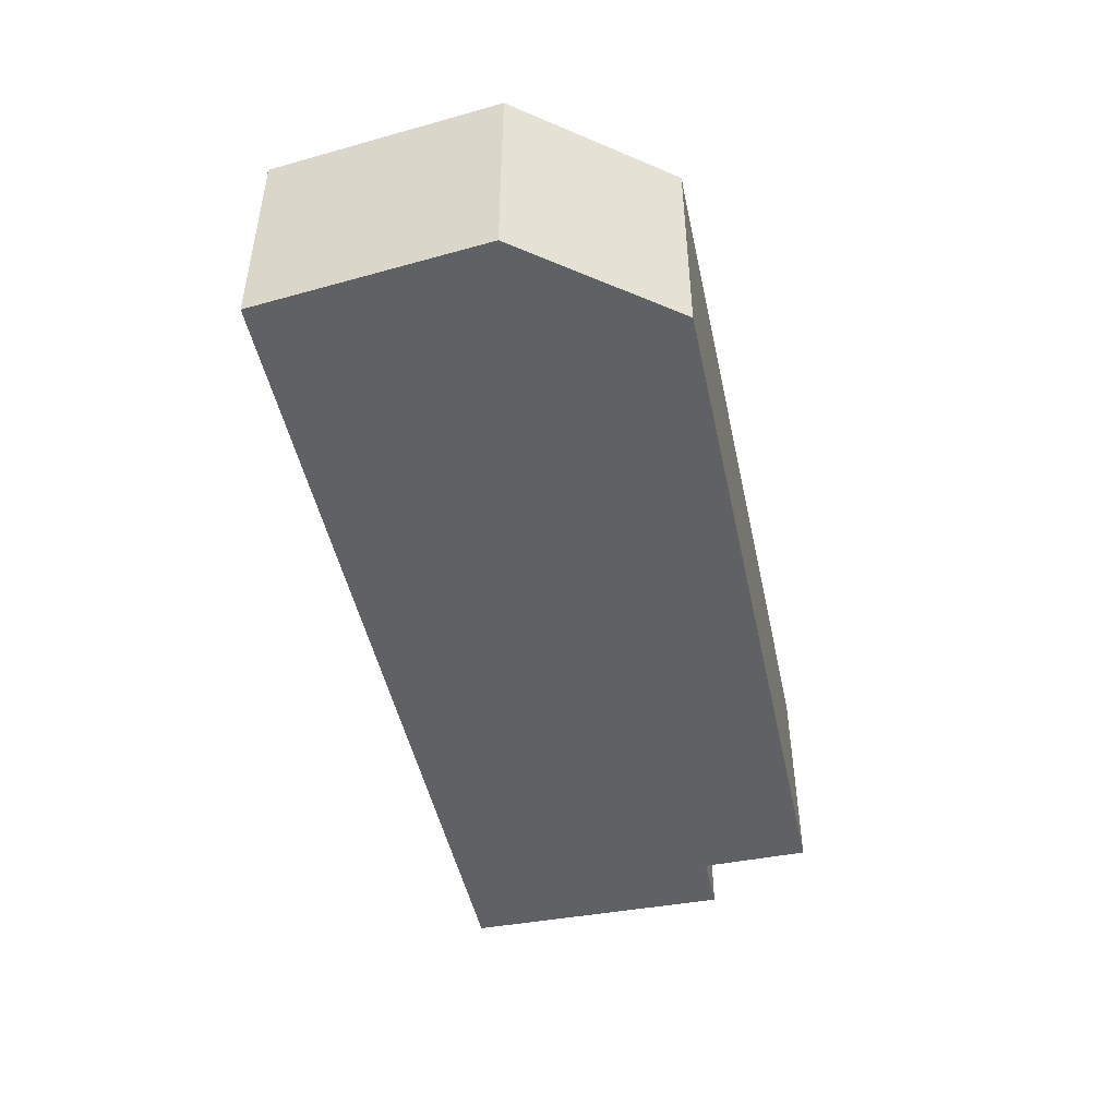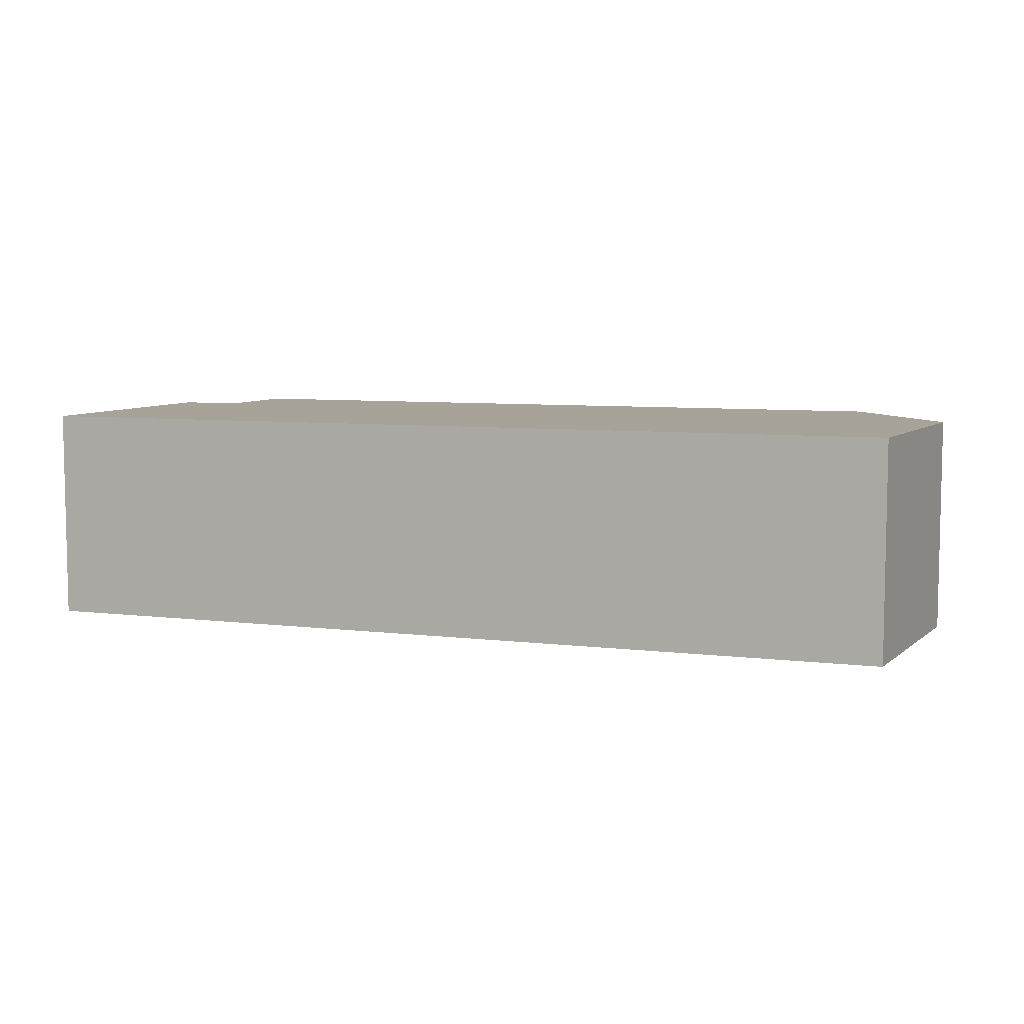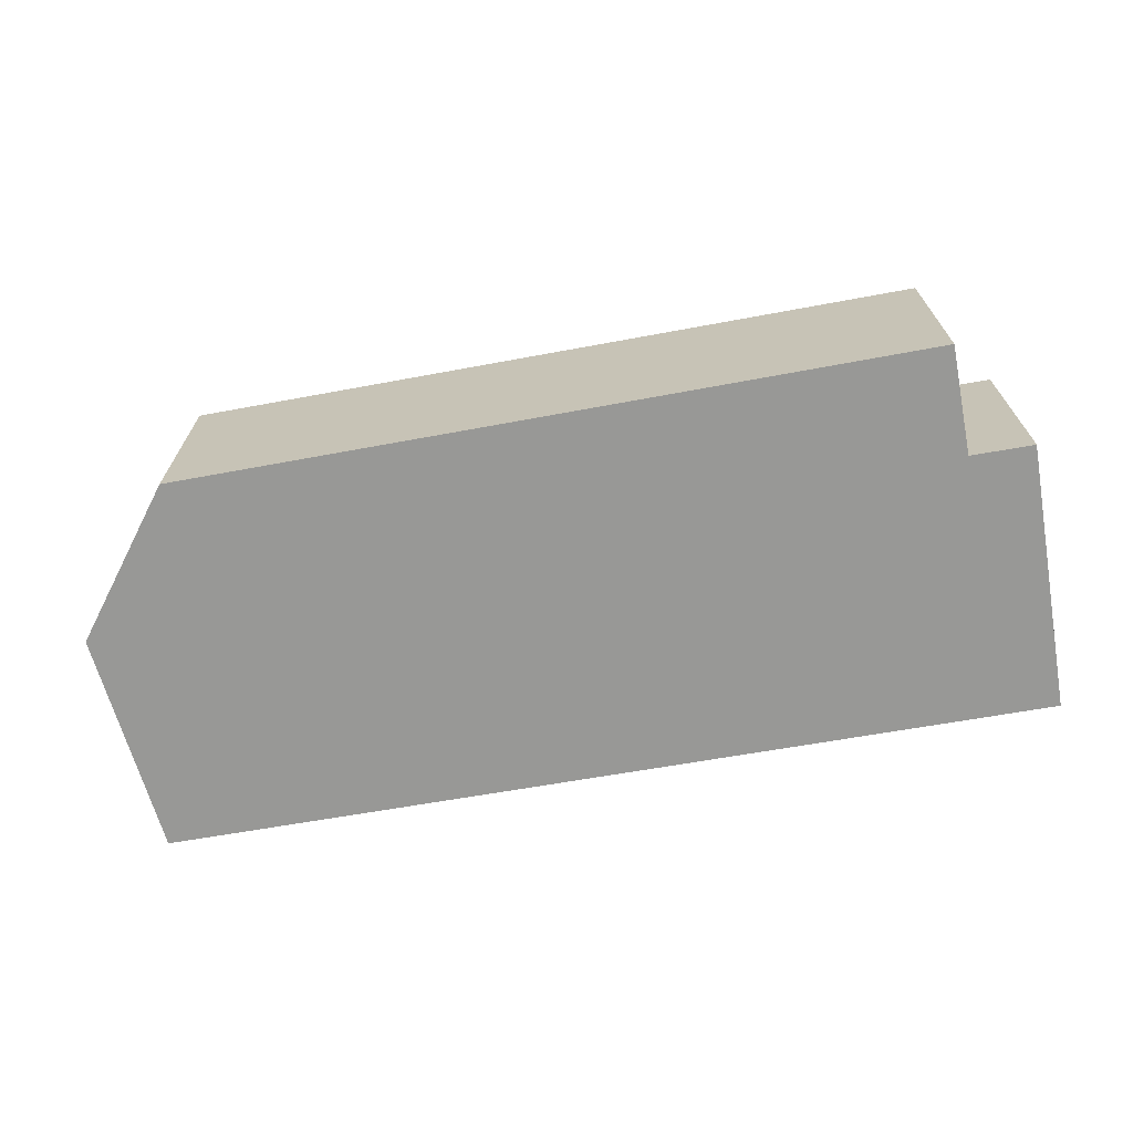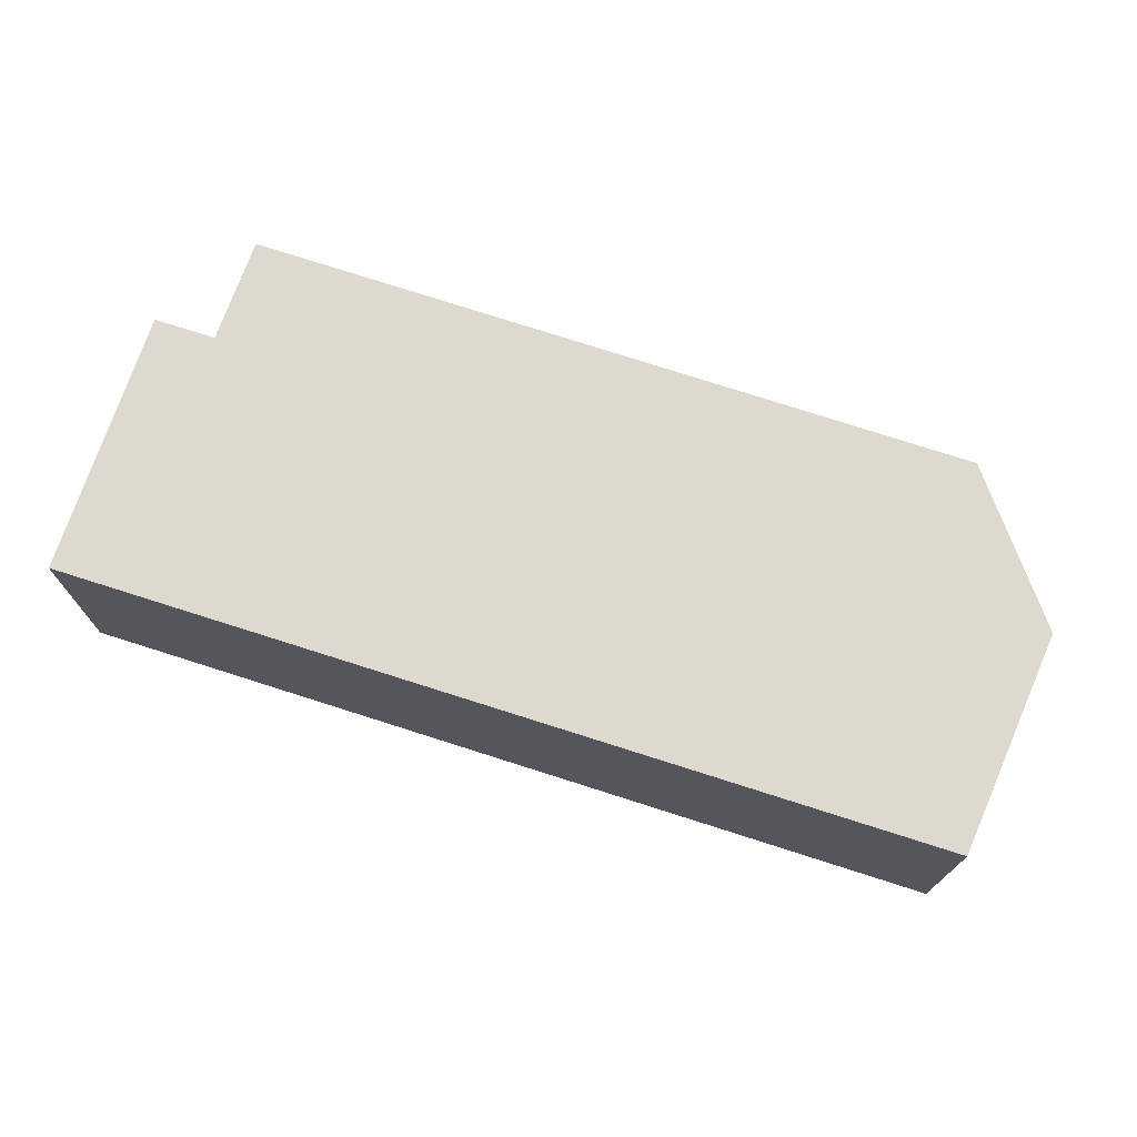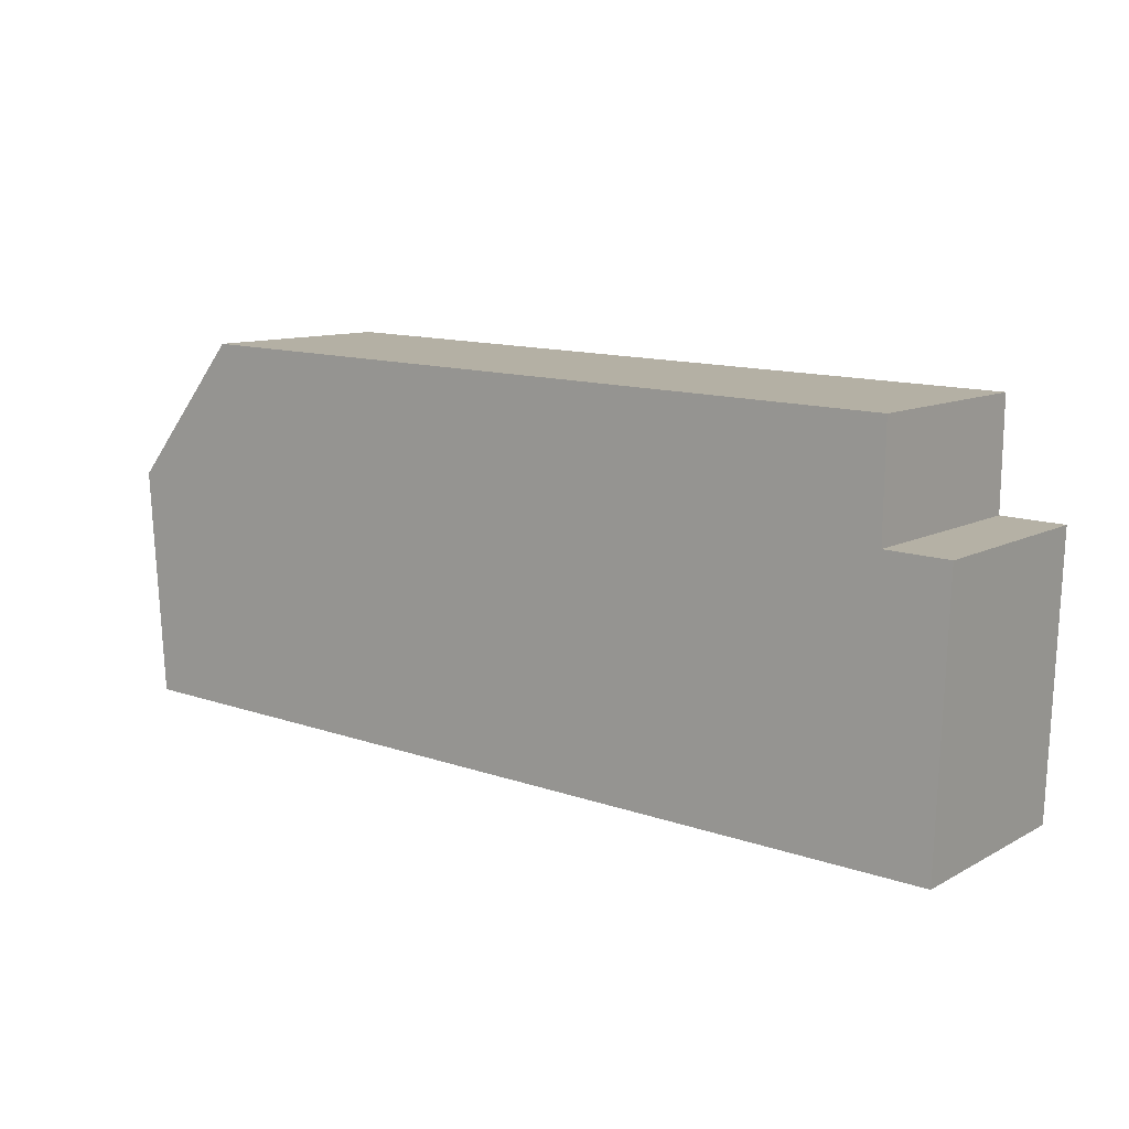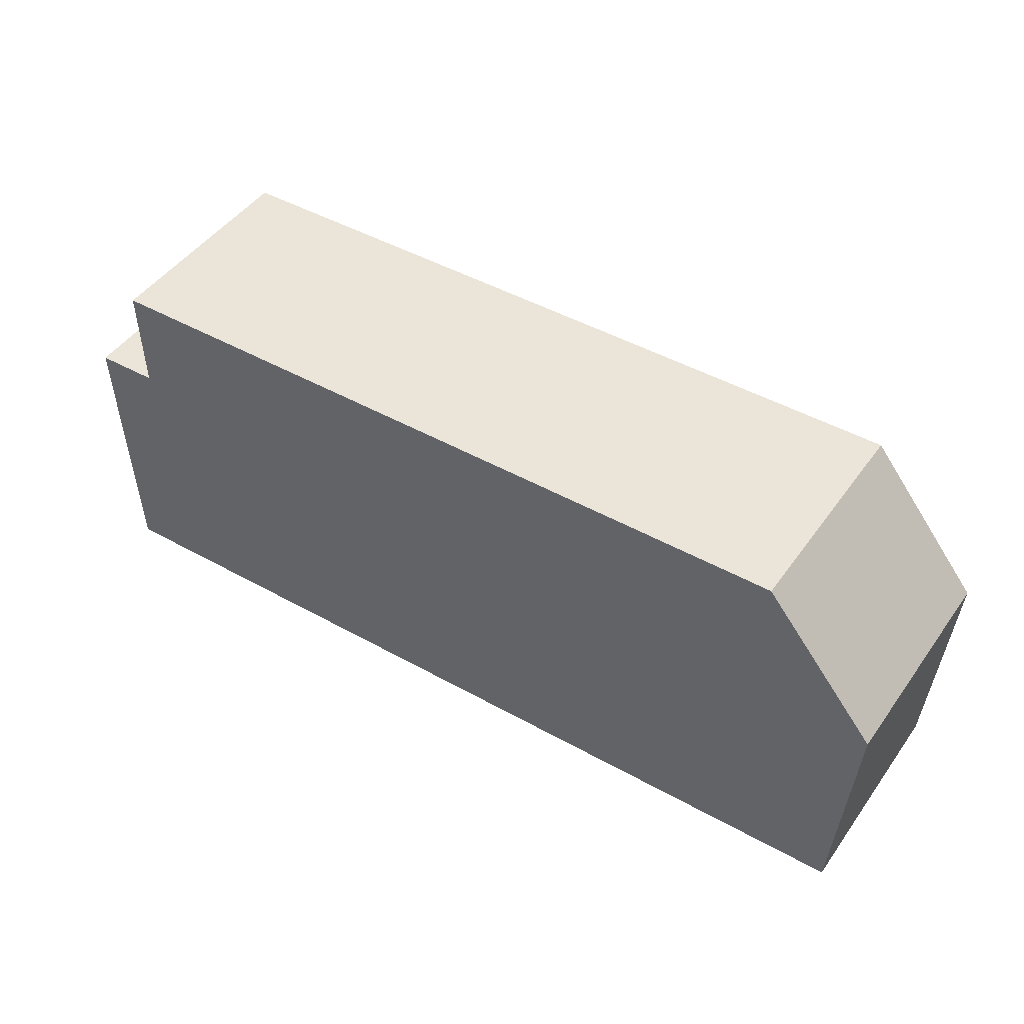
<metadata>
{"format":"obj","ext":"obj","renderer":"f3d","projection":"perspective","resolution":1024,"background":"white","views":[{"elev":-46.5,"azim":-76.2,"up":"+Y"},{"elev":6.9,"azim":-158.0,"up":"+Y"},{"elev":-68.5,"azim":12.1,"up":"+Y"},{"elev":71.8,"azim":-159.9,"up":"+Y"},{"elev":10.3,"azim":36.8,"up":"+Z"},{"elev":47.2,"azim":-146.3,"up":"+Z"}]}
</metadata>
<code>
v  16.01 4.038 2.196
v  15.98 4.038 0.169
v  2.144 4.038 2.603
v  0.015 4.038 -0.217
v  16.96 4.038 -4.928
v  0.291 4.038 -4.27
v  0 4.038 2.473e-16
v  0.024 4.038 0.029
v  17.16 4.038 0.125
v  0 0 0
v  2.144 -1.594e-16 2.603
v  0.024 -1.776e-18 0.029
v  16.01 -1.345e-16 2.196
v  15.98 -1.035e-17 0.169
v  17.16 -7.654e-18 0.125
v  16.96 3.018e-16 -4.928
v  0.291 2.615e-16 -4.27
v  0.015 1.329e-17 -0.217
g defaultobject
f 1 2 3
f 4 5 6
f 5 4 7
f 5 7 8
f 5 8 3
f 5 3 2
f 5 2 9
f 10 8 7
f 8 10 3
f 3 10 11
f 11 10 12
f 11 1 3
f 1 11 13
f 14 9 2
f 9 14 15
f 13 2 1
f 2 13 14
f 15 5 9
f 5 15 16
f 16 6 5
f 6 16 17
f 4 10 7
f 10 4 6
f 10 6 18
f 18 6 17
f 11 14 13
f 14 16 15
f 16 14 17
f 17 14 11
f 17 11 12
f 17 12 18
f 18 12 10

</code>
